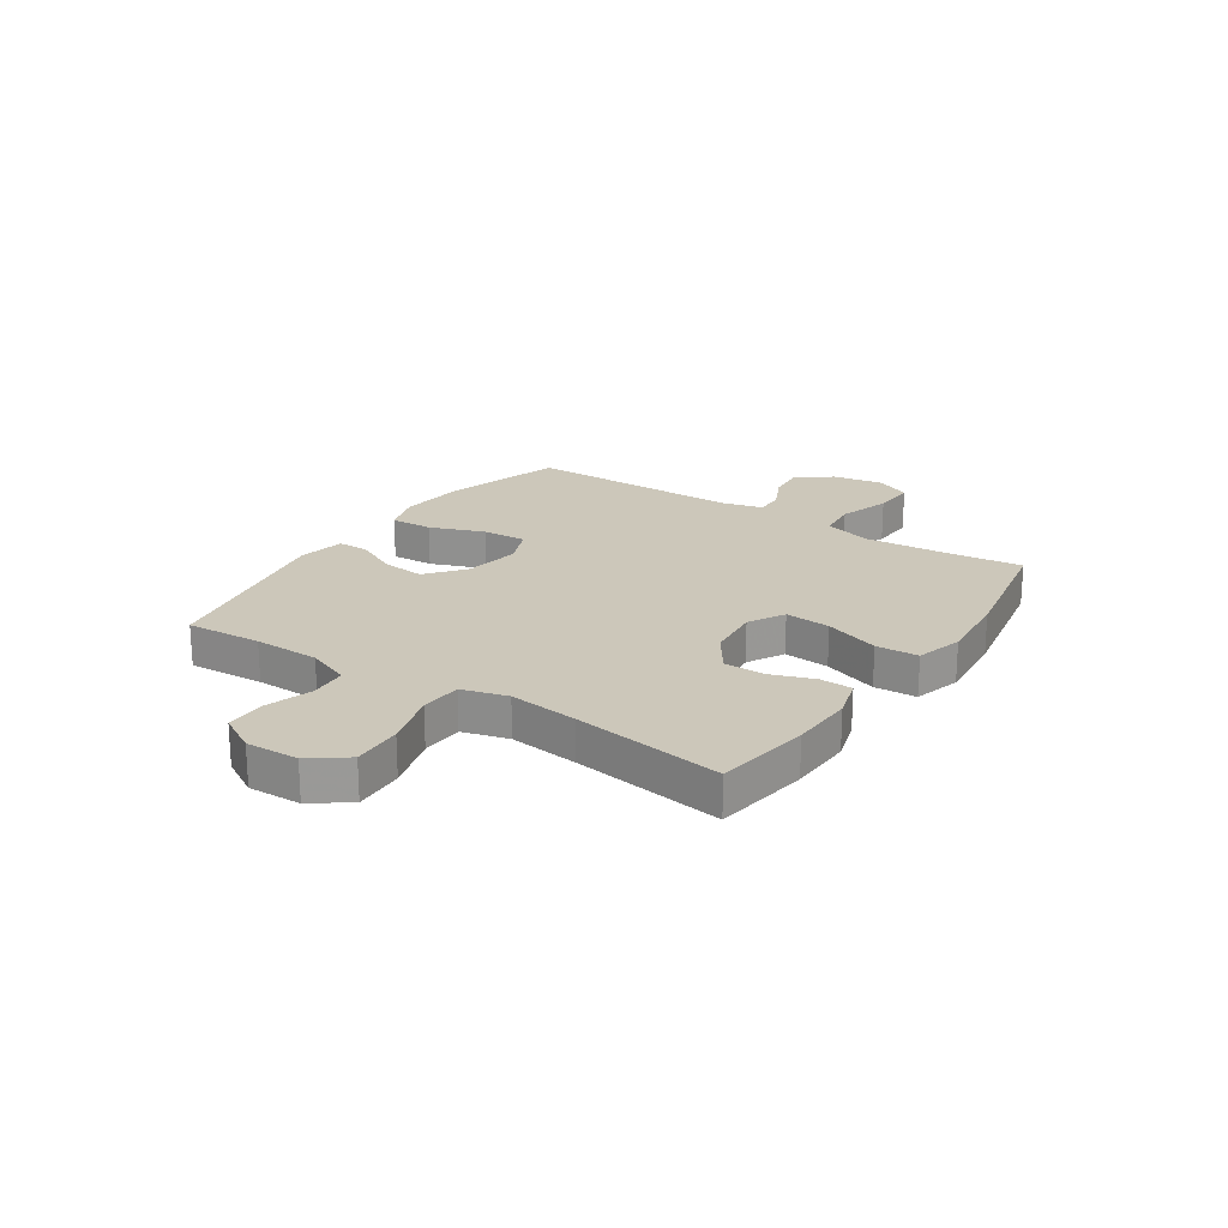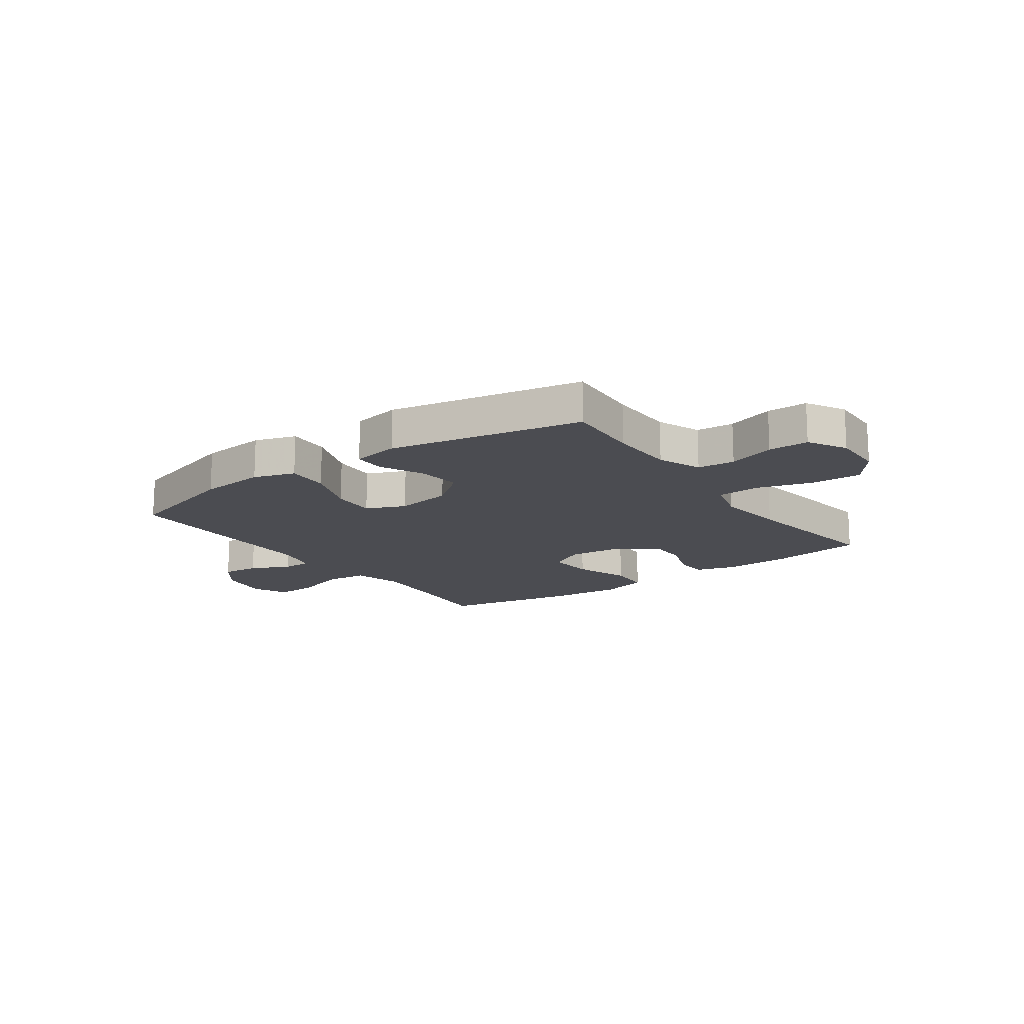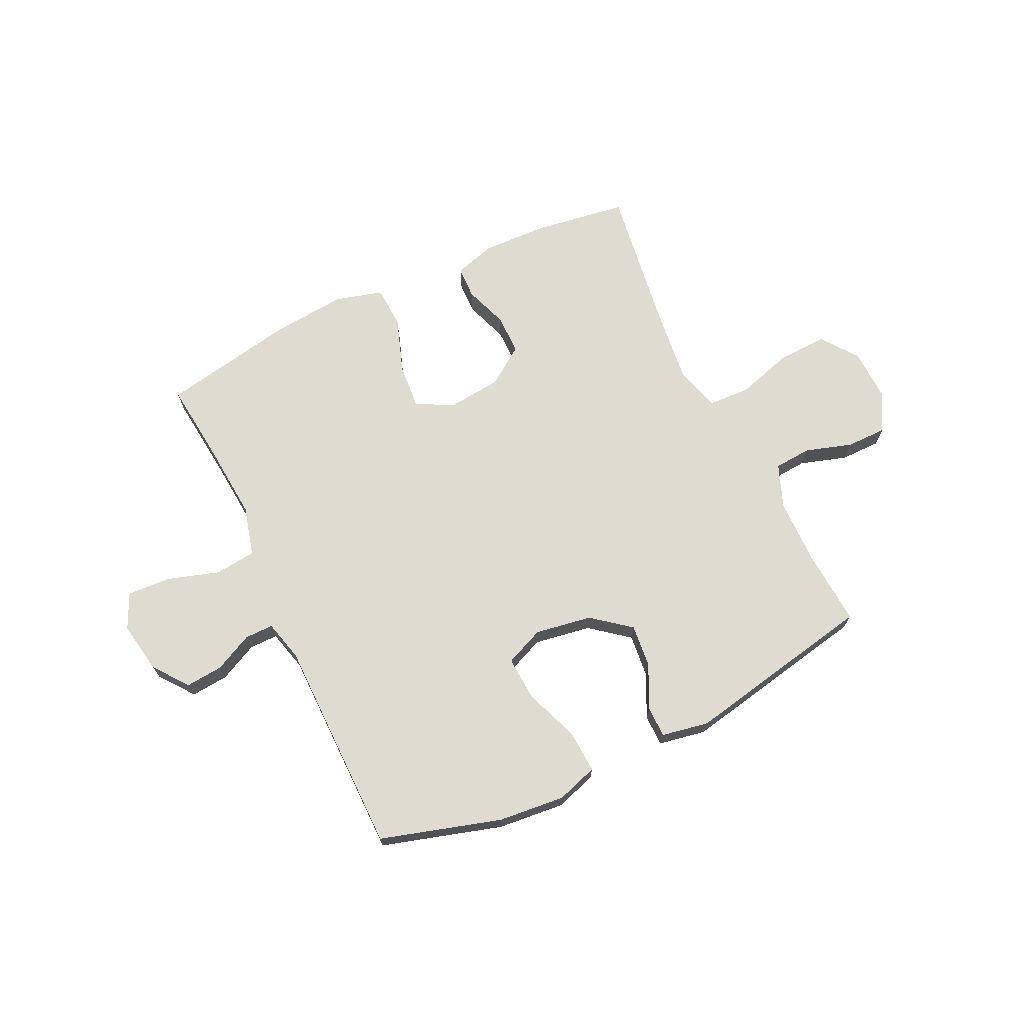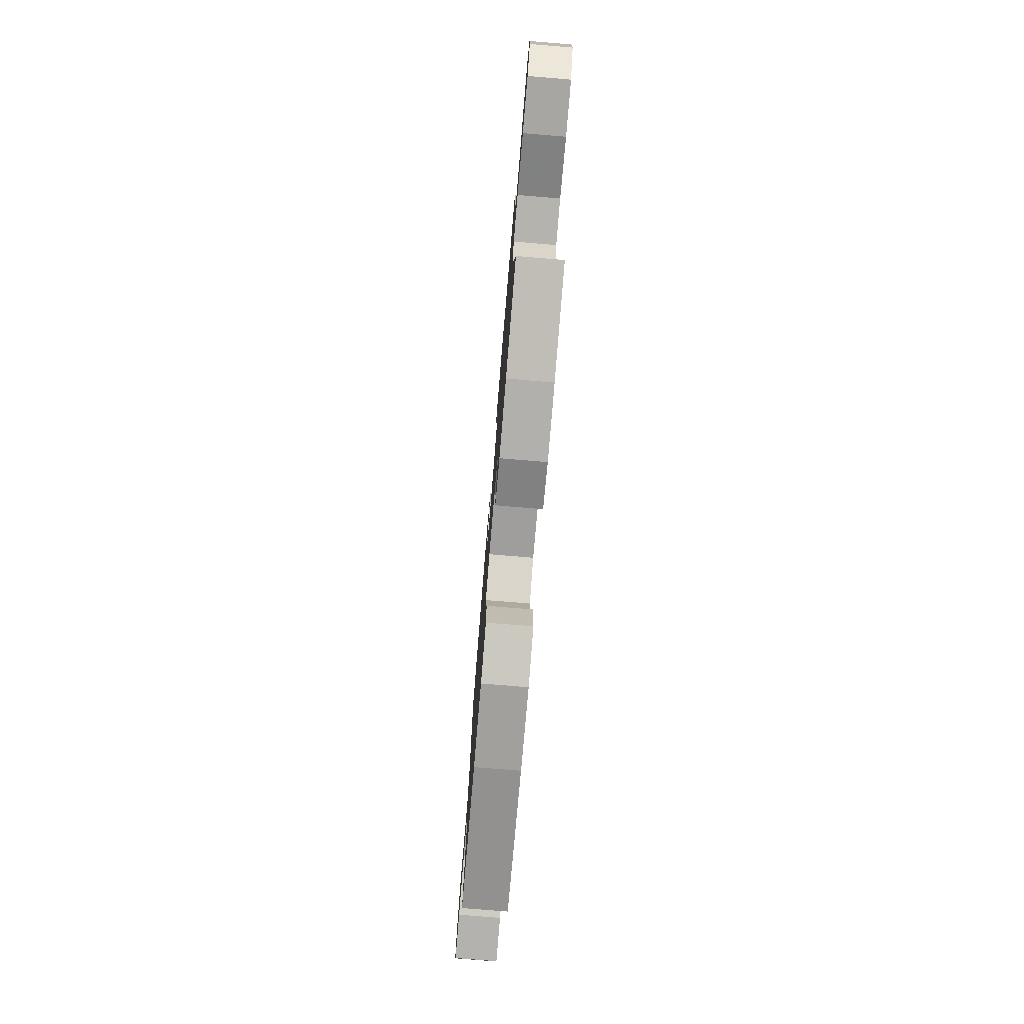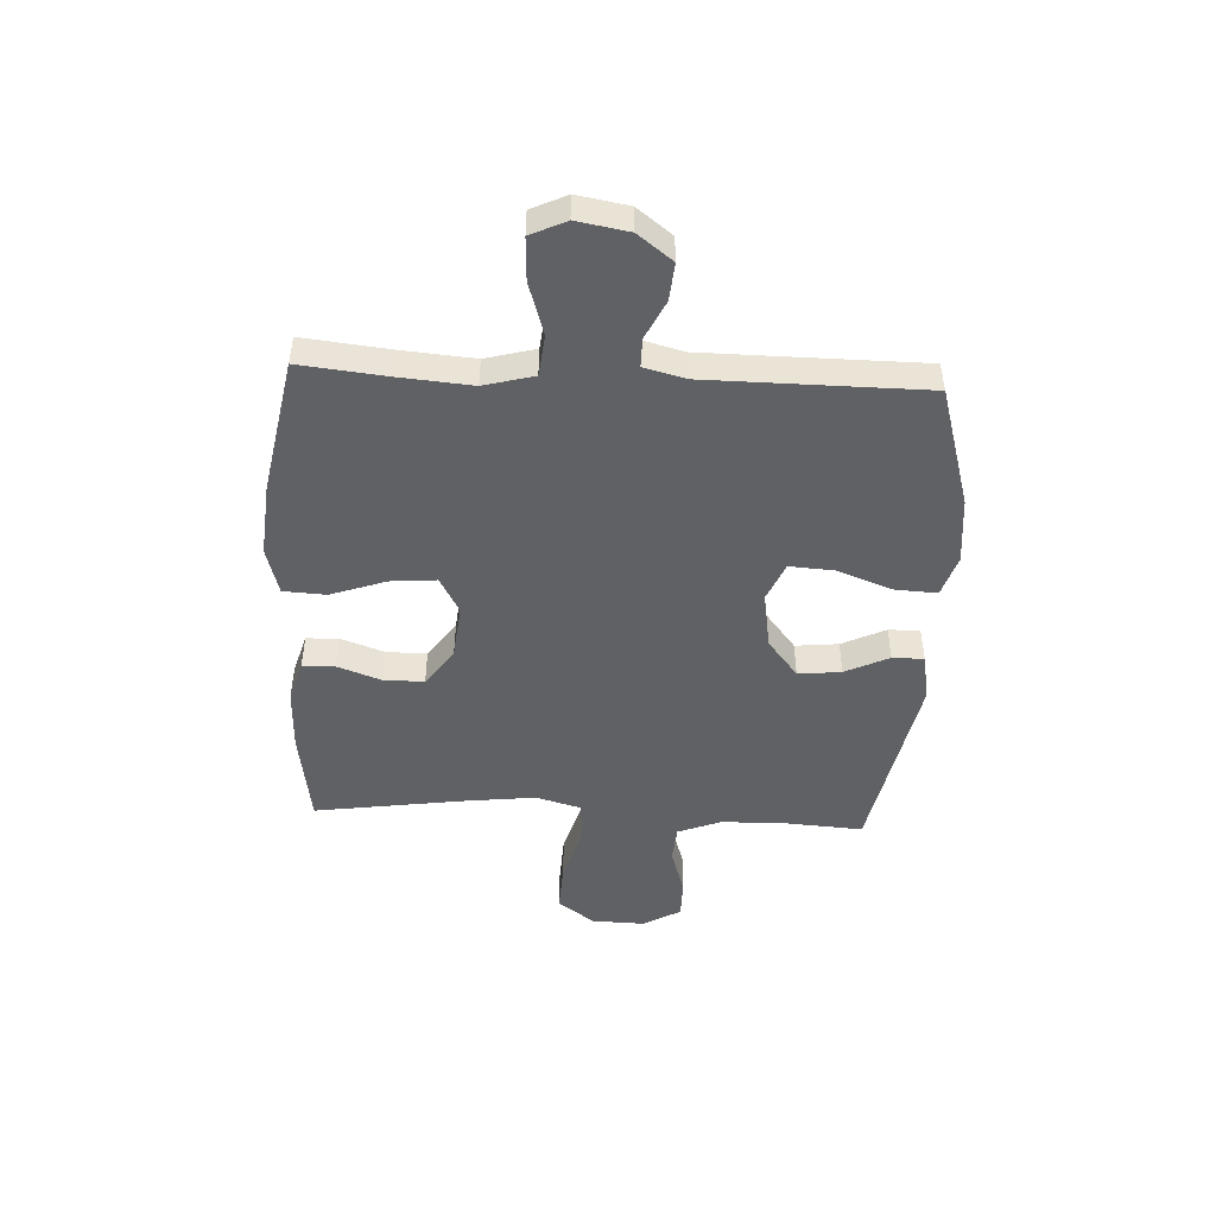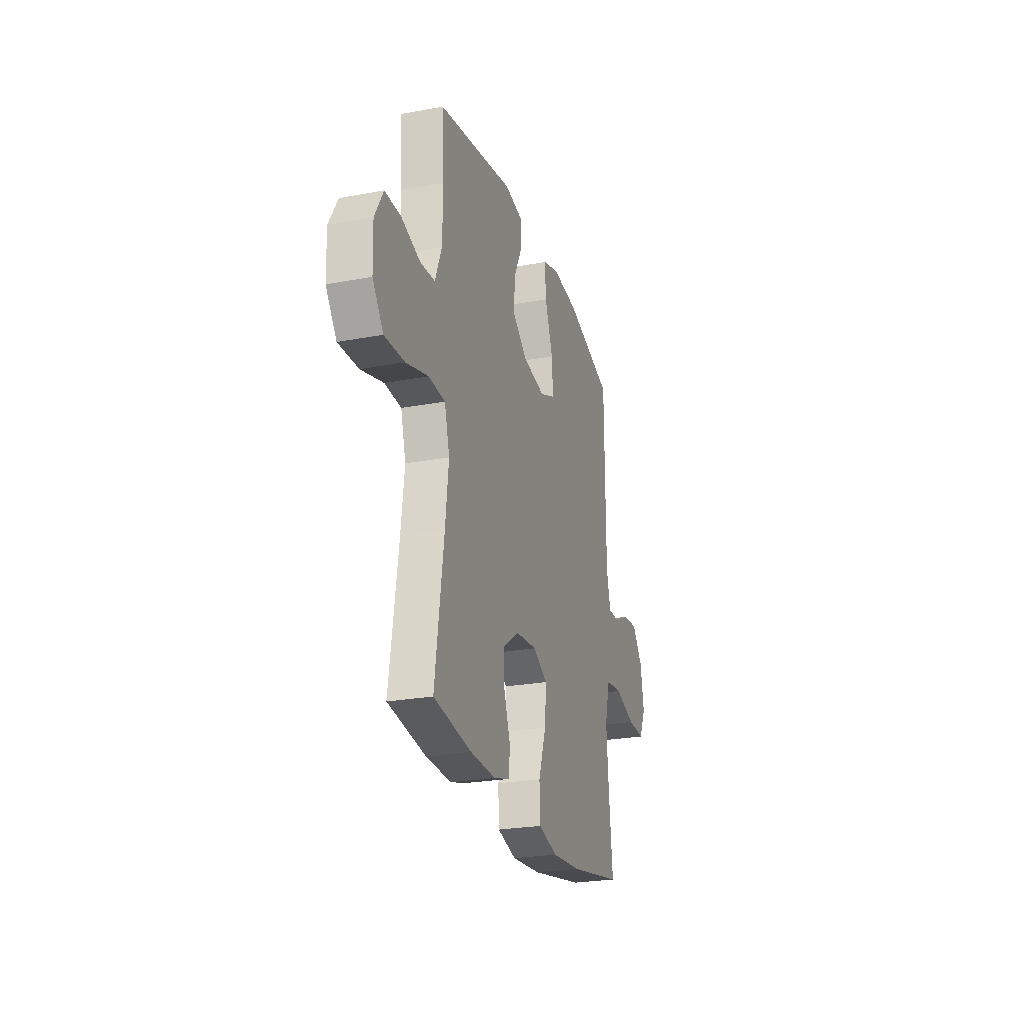
<metadata>
{"format":"obj","ext":"obj","renderer":"f3d","projection":"perspective","resolution":1024,"background":"white","views":[{"elev":21.4,"azim":123.7,"up":"+Y"},{"elev":-15.4,"azim":35.5,"up":"+Y"},{"elev":69.8,"azim":-25.6,"up":"+Y"},{"elev":-76.8,"azim":85.3,"up":"+Z"},{"elev":-47.6,"azim":-92.9,"up":"+Y"},{"elev":-24.9,"azim":107.0,"up":"+Z"}]}
</metadata>
<code>
v -0.5 0.07 -0.5
v -0.484 0.07 -0.348
v -0.473 0.07 -0.212
v -0.497 0.07 -0.122
v -0.572 0.07 -0.114
v -0.667 0.07 -0.144
v -0.745 0.07 -0.148
v -0.775 0.07 -0.084
v -0.759 0.07 0.009
v -0.711 0.07 0.072
v -0.643 0.07 0.066
v -0.573 0.07 0.032
v -0.521 0.07 0.032
v -0.502 0.07 0.107
v -0.5 0.07 0.5
v -0.282 0.07 0.565
v -0.161 0.07 0.577
v -0.086 0.07 0.553
v -0.09 0.07 0.476
v -0.127 0.07 0.377
v -0.132 0.07 0.296
v -0.061 0.07 0.266
v 0.042 0.07 0.283
v 0.111 0.07 0.338
v 0.103 0.07 0.416
v 0.065 0.07 0.495
v 0.065 0.07 0.552
v 0.151 0.07 0.568
v 0.5 0.07 0.5
v 0.491 0.07 0.362
v 0.493 0.07 0.242
v 0.524 0.07 0.163
v 0.592 0.07 0.158
v 0.677 0.07 0.185
v 0.75 0.07 0.185
v 0.789 0.07 0.116
v 0.786 0.07 0.02
v 0.737 0.07 -0.046
v 0.646 0.07 -0.042
v 0.544 0.07 -0.012
v 0.468 0.07 -0.016
v 0.445 0.07 -0.099
v 0.46 0.07 -0.226
v 0.5 0.07 -0.5
v 0.327 0.07 -0.526
v 0.211 0.07 -0.53
v 0.136 0.07 -0.508
v 0.134 0.07 -0.449
v 0.162 0.07 -0.37
v 0.162 0.07 -0.297
v 0.092 0.07 -0.248
v -0.007 0.07 -0.238
v -0.073 0.07 -0.274
v -0.066 0.07 -0.357
v -0.031 0.07 -0.457
v -0.035 0.07 -0.534
v -0.121 0.07 -0.558
v -0.255 0.07 -0.546
v -0.5 0 -0.5
v -0.484 0 -0.348
v -0.473 0 -0.212
v -0.497 0 -0.122
v -0.572 0 -0.114
v -0.667 0 -0.144
v -0.745 0 -0.148
v -0.775 0 -0.084
v -0.759 0 0.009
v -0.711 0 0.072
v -0.643 0 0.066
v -0.573 0 0.032
v -0.521 0 0.032
v -0.502 0 0.107
v -0.5 0 0.5
v -0.282 0 0.565
v -0.161 0 0.577
v -0.086 0 0.553
v -0.09 0 0.476
v -0.127 0 0.377
v -0.132 0 0.296
v -0.061 0 0.266
v 0.042 0 0.283
v 0.111 0 0.338
v 0.103 0 0.416
v 0.065 0 0.495
v 0.065 0 0.552
v 0.151 0 0.568
v 0.5 0 0.5
v 0.491 0 0.362
v 0.493 0 0.242
v 0.524 0 0.163
v 0.592 0 0.158
v 0.677 0 0.185
v 0.75 0 0.185
v 0.789 0 0.116
v 0.786 0 0.02
v 0.737 0 -0.046
v 0.646 0 -0.042
v 0.544 0 -0.012
v 0.468 0 -0.016
v 0.445 0 -0.099
v 0.46 0 -0.226
v 0.5 0 -0.5
v 0.327 0 -0.526
v 0.211 0 -0.53
v 0.136 0 -0.508
v 0.134 0 -0.449
v 0.162 0 -0.37
v 0.162 0 -0.297
v 0.092 0 -0.248
v -0.007 0 -0.238
v -0.073 0 -0.274
v -0.066 0 -0.357
v -0.031 0 -0.457
v -0.035 0 -0.534
v -0.121 0 -0.558
v -0.255 0 -0.546
f 57 58 1 2
f 54 55 56 57
f 53 54 57 2
f 52 53 2 3
f 46 47 48 49
f 46 49 50
f 43 44 45 46
f 42 43 46 50
f 41 42 50 51
f 37 38 39 40
f 37 40 41
f 36 37 41
f 33 34 35 36
f 32 33 36 41
f 31 32 41 51
f 27 28 29 30
f 25 26 27 30
f 24 25 30 31
f 23 24 31 51
f 17 18 19 20
f 17 20 21
f 14 15 16 17
f 13 14 17 21
f 9 10 11 12
f 9 12 13
f 8 9 13
f 5 6 7 8
f 4 5 8 13
f 52 3 4 13
f 22 23 51 52
f 13 21 22 52
f 60 59 116 115
f 115 114 113 112
f 60 115 112 111
f 61 60 111 110
f 107 106 105 104
f 108 107 104
f 104 103 102 101
f 108 104 101 100
f 109 108 100 99
f 98 97 96 95
f 99 98 95
f 99 95 94
f 94 93 92 91
f 99 94 91 90
f 109 99 90 89
f 88 87 86 85
f 88 85 84 83
f 89 88 83 82
f 109 89 82 81
f 78 77 76 75
f 79 78 75
f 75 74 73 72
f 79 75 72 71
f 70 69 68 67
f 71 70 67
f 71 67 66
f 66 65 64 63
f 71 66 63 62
f 71 62 61 110
f 110 109 81 80
f 110 80 79 71
f 1 59 60 2
f 2 60 61 3
f 3 61 62 4
f 4 62 63 5
f 5 63 64 6
f 6 64 65 7
f 7 65 66 8
f 8 66 67 9
f 9 67 68 10
f 10 68 69 11
f 11 69 70 12
f 12 70 71 13
f 13 71 72 14
f 14 72 73 15
f 15 73 74 16
f 16 74 75 17
f 17 75 76 18
f 18 76 77 19
f 19 77 78 20
f 20 78 79 21
f 21 79 80 22
f 22 80 81 23
f 23 81 82 24
f 24 82 83 25
f 25 83 84 26
f 26 84 85 27
f 27 85 86 28
f 28 86 87 29
f 29 87 88 30
f 30 88 89 31
f 31 89 90 32
f 32 90 91 33
f 33 91 92 34
f 34 92 93 35
f 35 93 94 36
f 36 94 95 37
f 37 95 96 38
f 38 96 97 39
f 39 97 98 40
f 40 98 99 41
f 41 99 100 42
f 42 100 101 43
f 43 101 102 44
f 44 102 103 45
f 45 103 104 46
f 46 104 105 47
f 47 105 106 48
f 48 106 107 49
f 49 107 108 50
f 50 108 109 51
f 51 109 110 52
f 52 110 111 53
f 53 111 112 54
f 54 112 113 55
f 55 113 114 56
f 56 114 115 57
f 57 115 116 58
f 58 116 59 1

</code>
